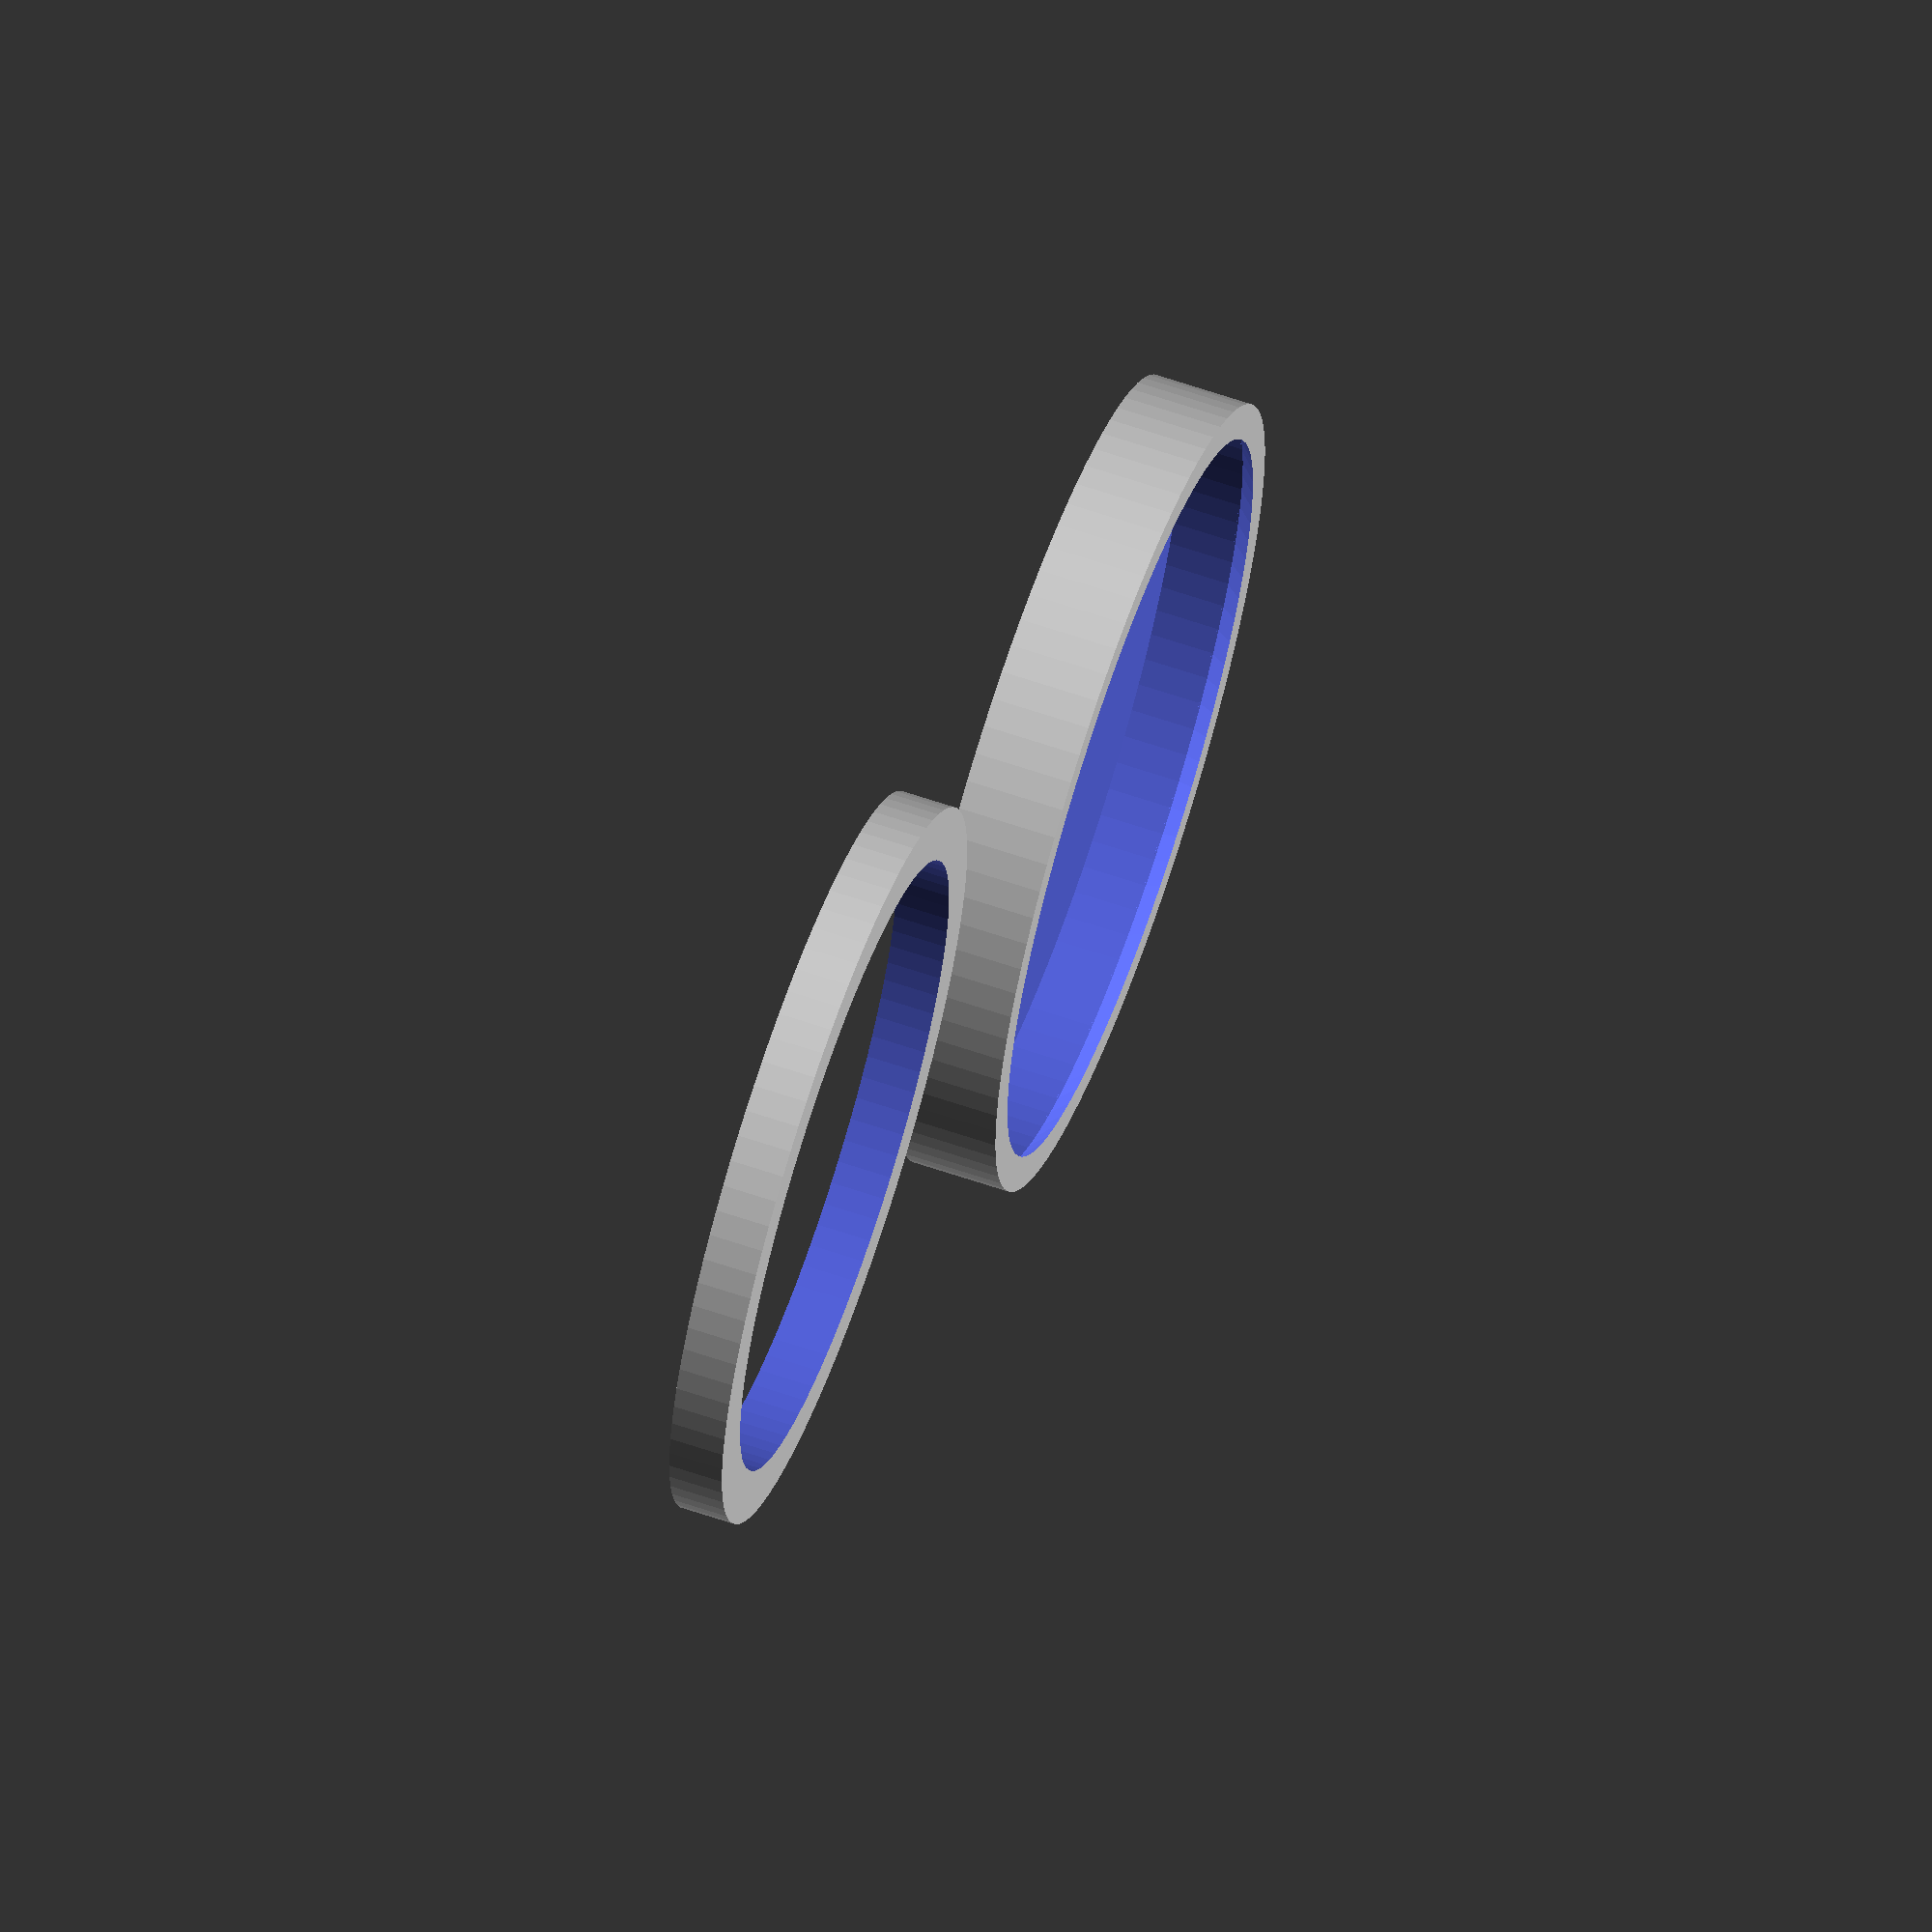
<openscad>

// Which one would you like to see?
part = "both"; // [button:Button Only,ring:Retaining Ring Only,both:Button and Ring, tools: Cutting Pattern and fitting cup]

holeCount = 4; 

//distance in mm from centre of button
holeDistance = 3.6;

//diameter of holes in mm
holeDiameter = 2.6;

//button thickness in mm
thickness = 4;

//button diameter in mm
width = 40;


/* [Hidden] */
height = thickness;
wallThickness = 0.9;
patternWidth = (width + height * 6 + wallThickness * 6);

$fn = 90;
module button(){
    
    difference(){
        cylinder(h = height+wallThickness, r = width/2);
    
        translate([0, 0, wallThickness]){    
            cylinder(h = height+0.1 - wallThickness, r = (width/2) - (wallThickness  ));
        }

        for(i = [0: 1 : holeCount-1]){
            angle = ((360 / holeCount) * i);
            
            rotate([0, 0, angle]){
                translate([0, holeDistance, -0.05]){    
                    cylinder(h = wallThickness+0.1, r = holeDiameter/2);
                }
            }
        }
        
        translate([0, 0, height+0.01]){    
            cylinder(h = wallThickness, r1 = width/2- (wallThickness), r2 = width/2 - (wallThickness  *2));
        }
    }
}

module retaining_ring(){
    difference(){     
        cylinder(h = wallThickness * 3, r = width/2 - (wallThickness  *2));
    
        translate([0, 0, -0.01]){
            cylinder(h = wallThickness * 3 + 0.1, r = width/2 - (wallThickness  *5));
        }
 
    }
}

module fittingCup(){    
    difference(){
        cylinder(h = height+wallThickness * 3, r = width/2 + wallThickness * 1.5);
 
        translate([0, 0, wallThickness]){
            cylinder(h = height+wallThickness* 3, r = width/2+ wallThickness * 0.5);
        }
         translate([0, 0, -wallThickness]){
            cylinder(h =wallThickness* 3, r = width/4);
        }
    } 
 }
 
 
 module cuttingPattern(){
 
    difference(){
        cylinder(h = wallThickness, r = patternWidth/2);
 
        translate([0, 0, -.05]){  
            cylinder(h = wallThickness+0.1, r = patternWidth/3);
        }
    }
}

module tools() {
    
    translate([0, width/1.8, 0]){
        fittingCup();
 }
 
 translate([0, -patternWidth/1.8, 0]){
      cuttingPattern();
 }
}

module both() {
    translate([-width/1.8,0,0]) button();
    translate([width/1.8,0,0]) retaining_ring();
}
print_part();

module print_part() {
	if (part == "button") {
		button();
	} else if (part == "ring") {
		retaining_ring();
	} else if (part == "cup") {
		fittingCup();
	}else if (part == "pattern") {
		cuttingPattern();
	} else if (part == "tools") {
		tools();
	} else {
		both();
	}
}
</openscad>
<views>
elev=117.0 azim=35.9 roll=250.9 proj=o view=solid
</views>
